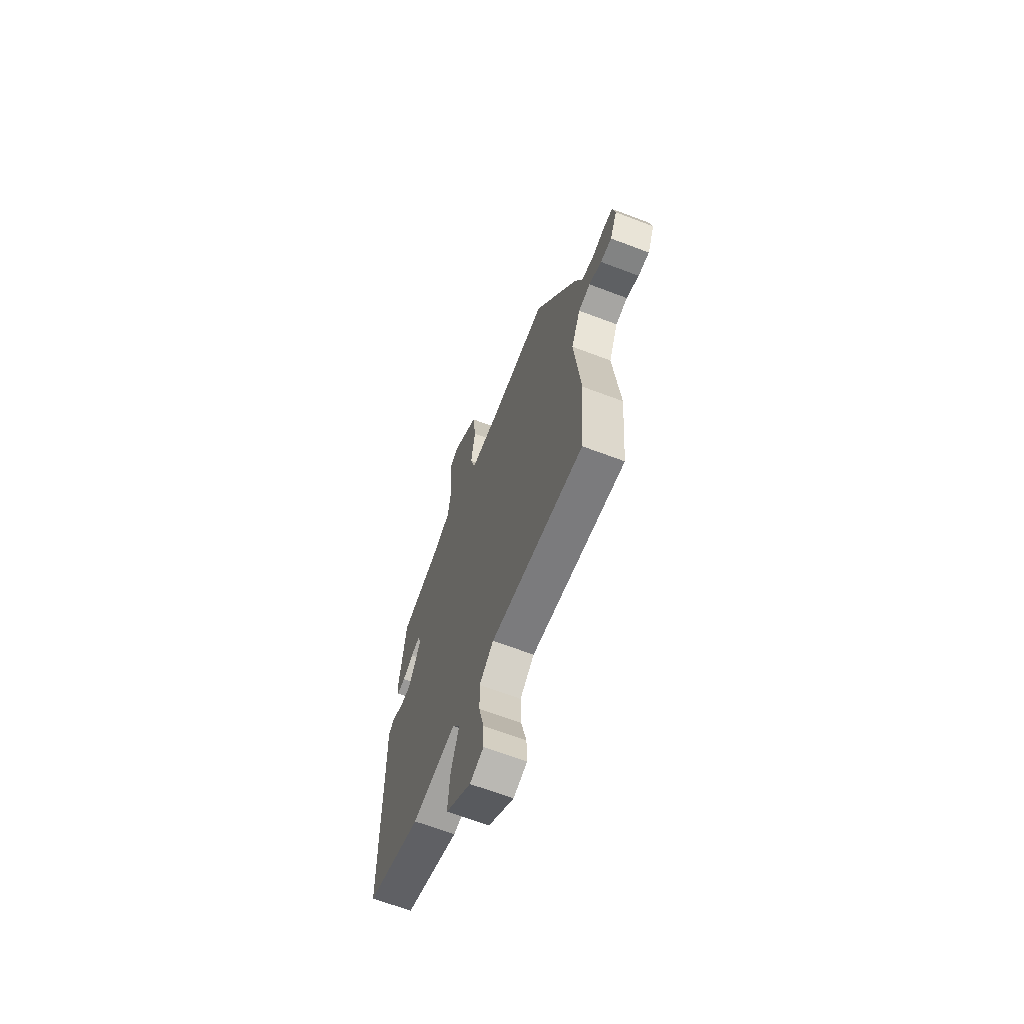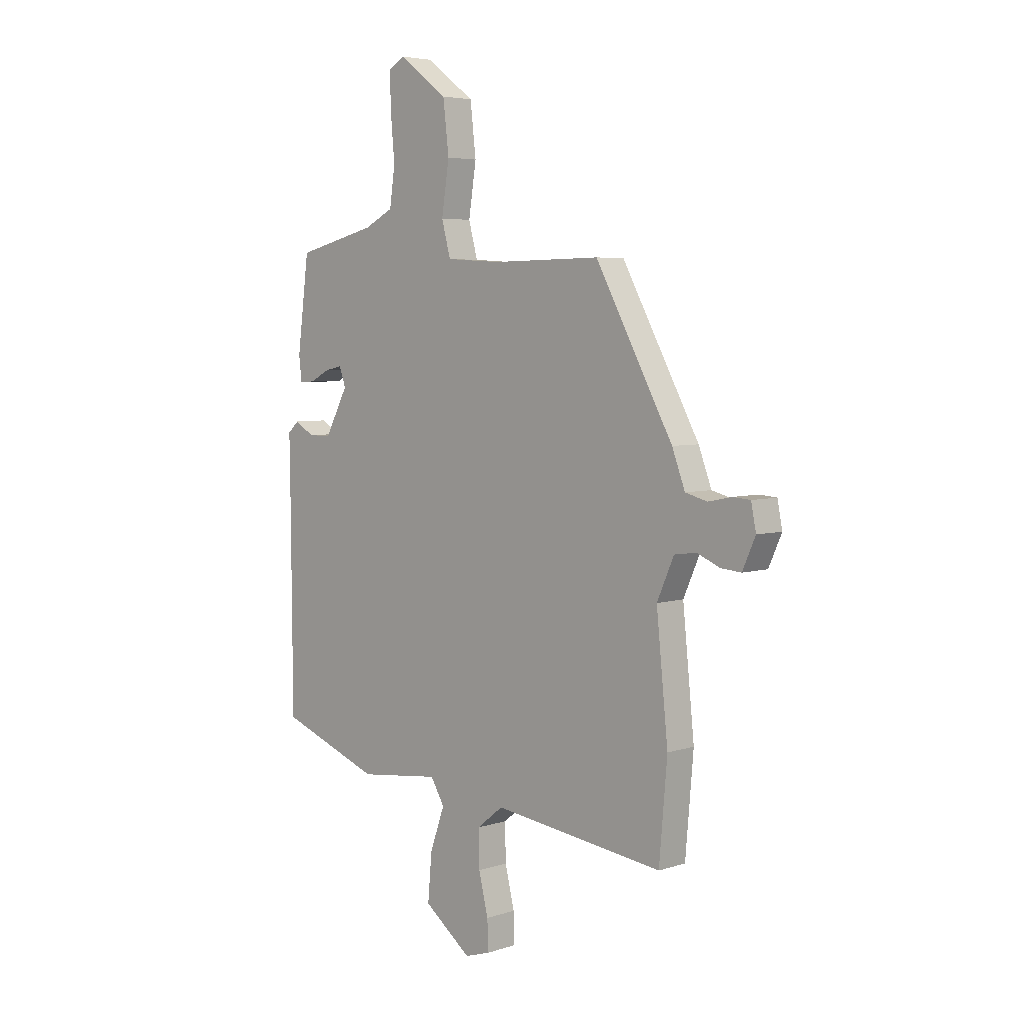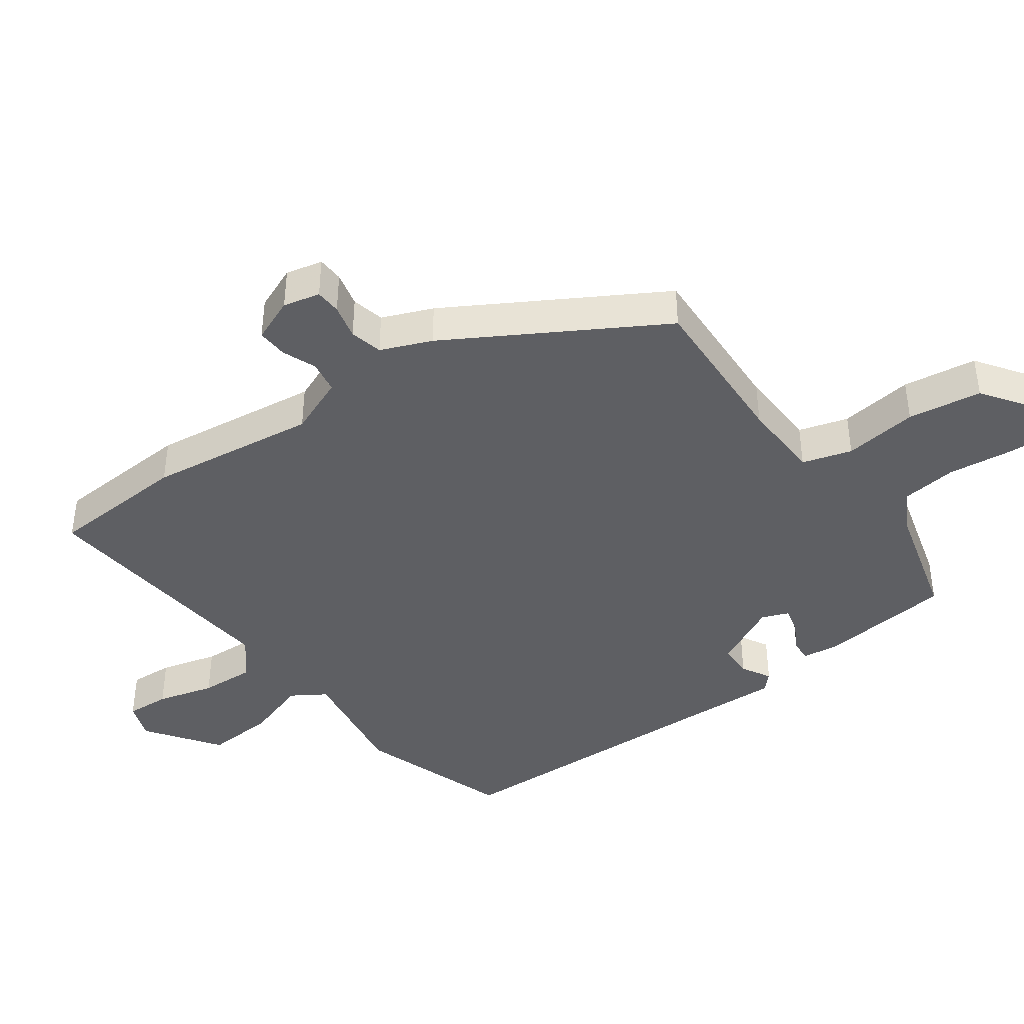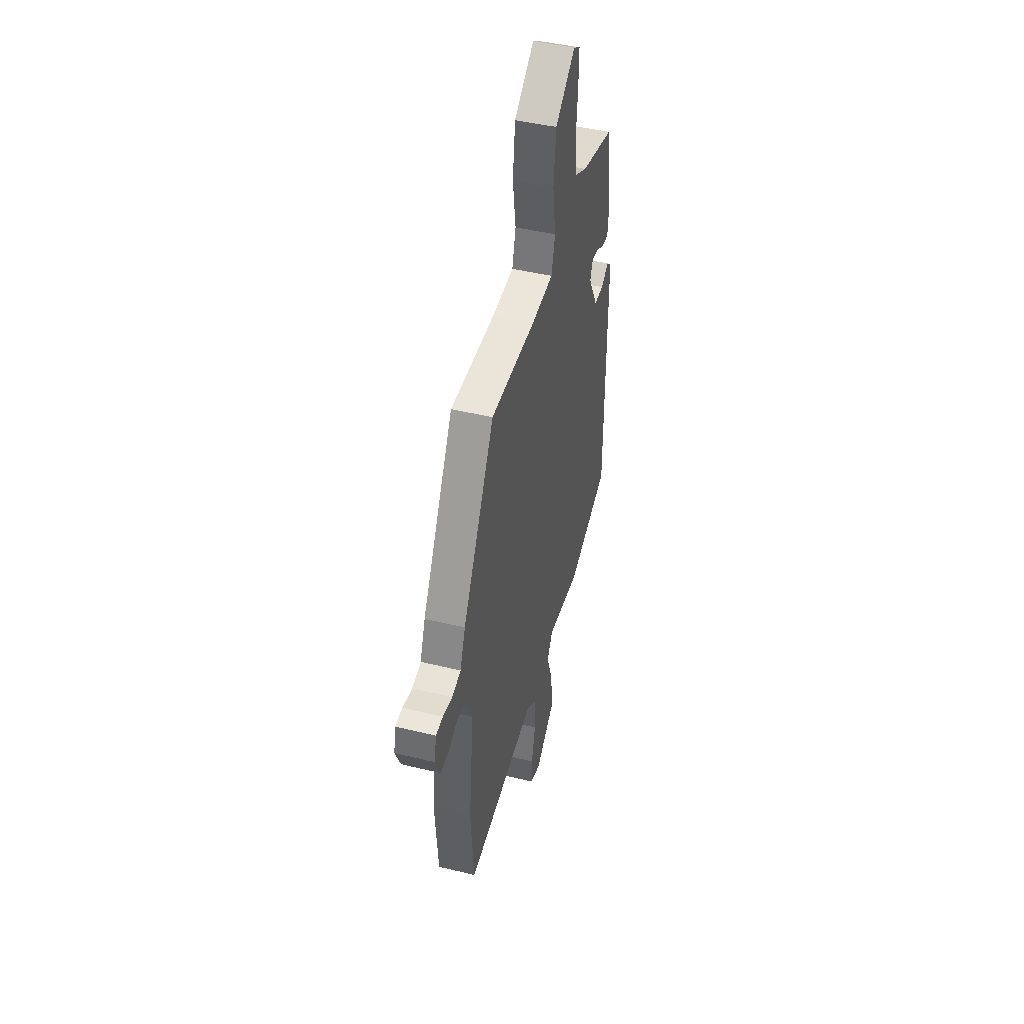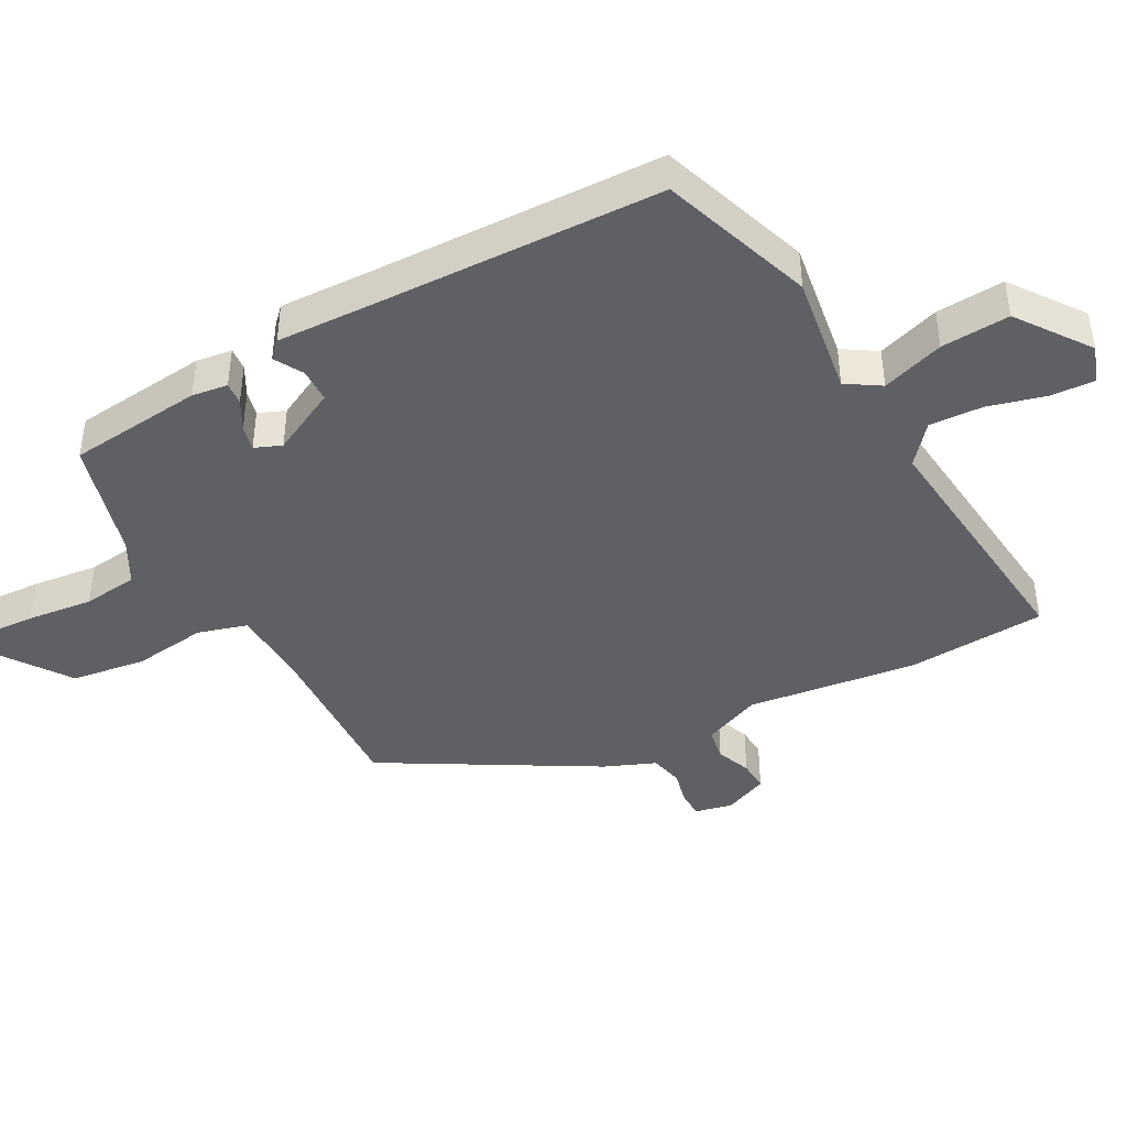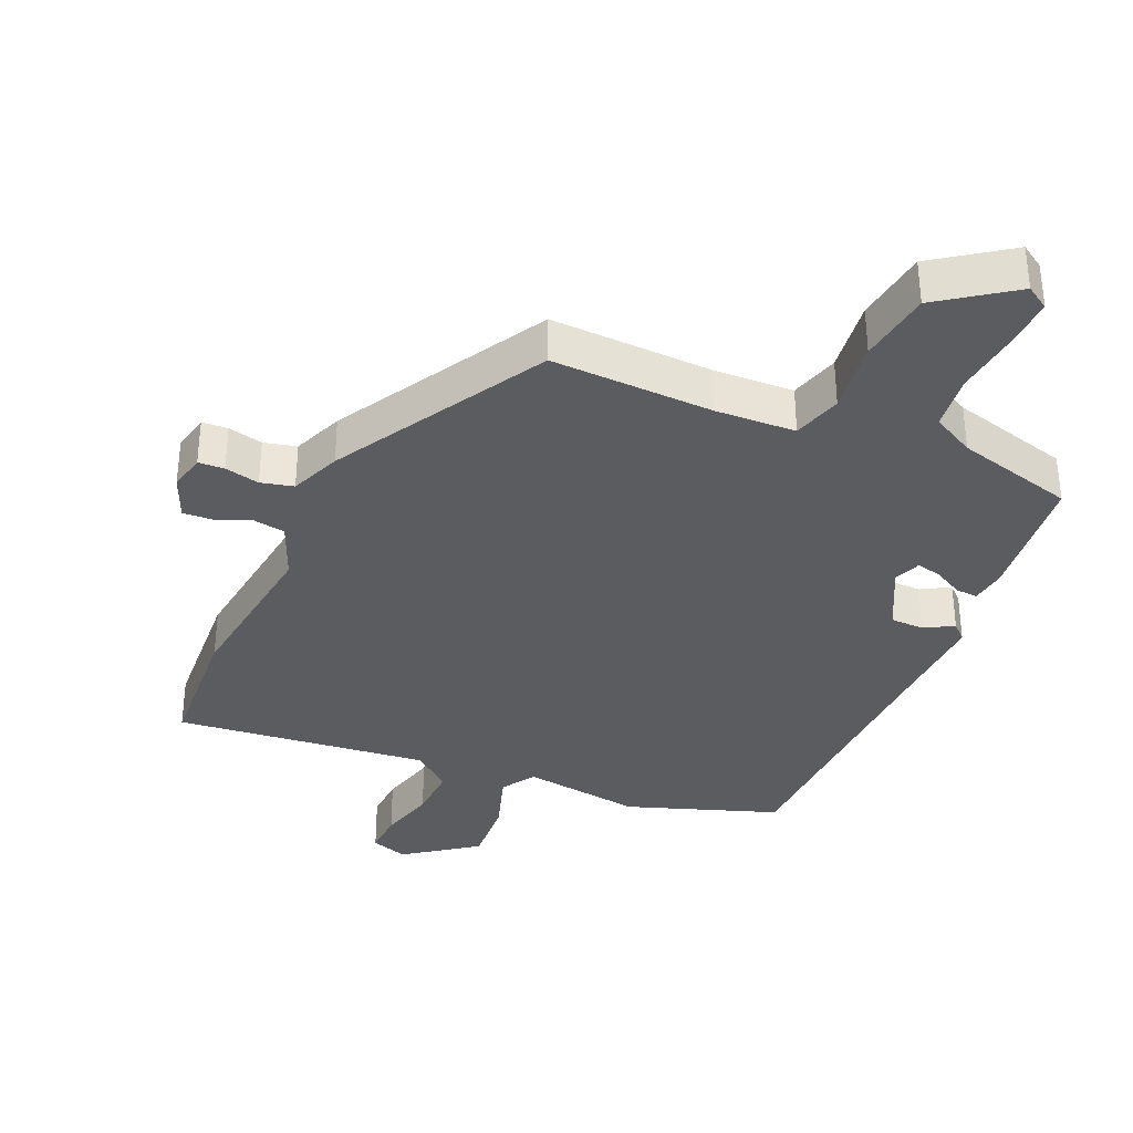
<metadata>
{"format":"obj","ext":"obj","renderer":"f3d","projection":"perspective","resolution":1024,"background":"white","views":[{"elev":-65.8,"azim":-110.9,"up":"+Z"},{"elev":4.9,"azim":-135.4,"up":"+Z"},{"elev":-41.8,"azim":-55.8,"up":"+Y"},{"elev":45.2,"azim":-74.3,"up":"+Z"},{"elev":-43.2,"azim":117.0,"up":"+Y"},{"elev":-35.1,"azim":-24.9,"up":"+Y"}]}
</metadata>
<code>
v -0.492 0.07 -0.598
v -0.51 0.07 -0.389
v -0.484 0.07 -0.134
v -0.522 0.07 -0.048
v -0.571 0.07 -0.041
v -0.622 0.07 -0.063
v -0.668 0.07 -0.067
v -0.697 0.07 -0.002
v -0.686 0.07 0.054
v -0.647 0.07 0.057
v -0.594 0.07 0.046
v -0.545 0.07 0.059
v -0.516 0.07 0.136
v -0.342 0.07 0.456
v -0.097 0.07 0.453
v 0.025 0.07 0.461
v 0.045 0.07 0.536
v 0.028 0.07 0.647
v 0.041 0.07 0.759
v 0.151 0.07 0.841
v 0.187 0.07 0.819
v 0.185 0.07 0.741
v 0.176 0.07 0.642
v 0.188 0.07 0.559
v 0.253 0.07 0.526
v 0.434 0.07 0.482
v 0.46 0.07 0.28
v 0.454 0.07 0.226
v 0.42 0.07 0.228
v 0.375 0.07 0.251
v 0.337 0.07 0.259
v 0.322 0.07 0.218
v 0.374 0.07 0.121
v 0.425 0.07 0.121
v 0.468 0.07 0.147
v 0.493 0.07 0.124
v 0.491 0.07 -0.022
v 0.488 0.07 -0.455
v 0.261 0.07 -0.54
v 0.078 0.07 -0.518
v 0.047 0.07 -0.57
v 0.08 0.07 -0.663
v 0.089 0.07 -0.766
v -0.017 0.07 -0.847
v -0.074 0.07 -0.829
v -0.072 0.07 -0.763
v -0.051 0.07 -0.676
v -0.049 0.07 -0.595
v -0.108 0.07 -0.548
v -0.492 0 -0.598
v -0.51 0 -0.389
v -0.484 0 -0.134
v -0.522 0 -0.048
v -0.571 0 -0.041
v -0.622 0 -0.063
v -0.668 0 -0.067
v -0.697 0 -0.002
v -0.686 0 0.054
v -0.647 0 0.057
v -0.594 0 0.046
v -0.545 0 0.059
v -0.516 0 0.136
v -0.342 0 0.456
v -0.097 0 0.453
v 0.025 0 0.461
v 0.045 0 0.536
v 0.028 0 0.647
v 0.041 0 0.759
v 0.151 0 0.841
v 0.187 0 0.819
v 0.185 0 0.741
v 0.176 0 0.642
v 0.188 0 0.559
v 0.253 0 0.526
v 0.434 0 0.482
v 0.46 0 0.28
v 0.454 0 0.226
v 0.42 0 0.228
v 0.375 0 0.251
v 0.337 0 0.259
v 0.322 0 0.218
v 0.374 0 0.121
v 0.425 0 0.121
v 0.468 0 0.147
v 0.493 0 0.124
v 0.491 0 -0.022
v 0.488 0 -0.455
v 0.261 0 -0.54
v 0.078 0 -0.518
v 0.047 0 -0.57
v 0.08 0 -0.663
v 0.089 0 -0.766
v -0.017 0 -0.847
v -0.074 0 -0.829
v -0.072 0 -0.763
v -0.051 0 -0.676
v -0.049 0 -0.595
v -0.108 0 -0.548
f 44 45 46 47
f 44 47 48
f 41 42 43 44
f 41 44 48
f 40 41 48 49
f 37 38 39 40
f 34 35 36 37
f 33 34 37 40
f 32 33 40 49
f 27 28 29 30
f 25 26 27 30
f 24 25 30 31
f 20 21 22 23
f 18 19 20 23
f 17 18 23 24
f 16 17 24 31
f 12 13 14 15
f 12 15 16 31
f 8 9 10 11
f 5 6 7 8
f 4 5 8 11
f 49 1 2 3
f 49 3 4
f 12 31 32 49
f 4 11 12 49
f 96 95 94 93
f 97 96 93
f 93 92 91 90
f 97 93 90
f 98 97 90 89
f 89 88 87 86
f 86 85 84 83
f 89 86 83 82
f 98 89 82 81
f 79 78 77 76
f 79 76 75 74
f 80 79 74 73
f 72 71 70 69
f 72 69 68 67
f 73 72 67 66
f 80 73 66 65
f 64 63 62 61
f 80 65 64 61
f 60 59 58 57
f 57 56 55 54
f 60 57 54 53
f 52 51 50 98
f 53 52 98
f 98 81 80 61
f 98 61 60 53
f 1 50 51 2
f 2 51 52 3
f 3 52 53 4
f 4 53 54 5
f 5 54 55 6
f 6 55 56 7
f 7 56 57 8
f 8 57 58 9
f 9 58 59 10
f 10 59 60 11
f 11 60 61 12
f 12 61 62 13
f 13 62 63 14
f 14 63 64 15
f 15 64 65 16
f 16 65 66 17
f 17 66 67 18
f 18 67 68 19
f 19 68 69 20
f 20 69 70 21
f 21 70 71 22
f 22 71 72 23
f 23 72 73 24
f 24 73 74 25
f 25 74 75 26
f 26 75 76 27
f 27 76 77 28
f 28 77 78 29
f 29 78 79 30
f 30 79 80 31
f 31 80 81 32
f 32 81 82 33
f 33 82 83 34
f 34 83 84 35
f 35 84 85 36
f 36 85 86 37
f 37 86 87 38
f 38 87 88 39
f 39 88 89 40
f 40 89 90 41
f 41 90 91 42
f 42 91 92 43
f 43 92 93 44
f 44 93 94 45
f 45 94 95 46
f 46 95 96 47
f 47 96 97 48
f 48 97 98 49
f 49 98 50 1

</code>
